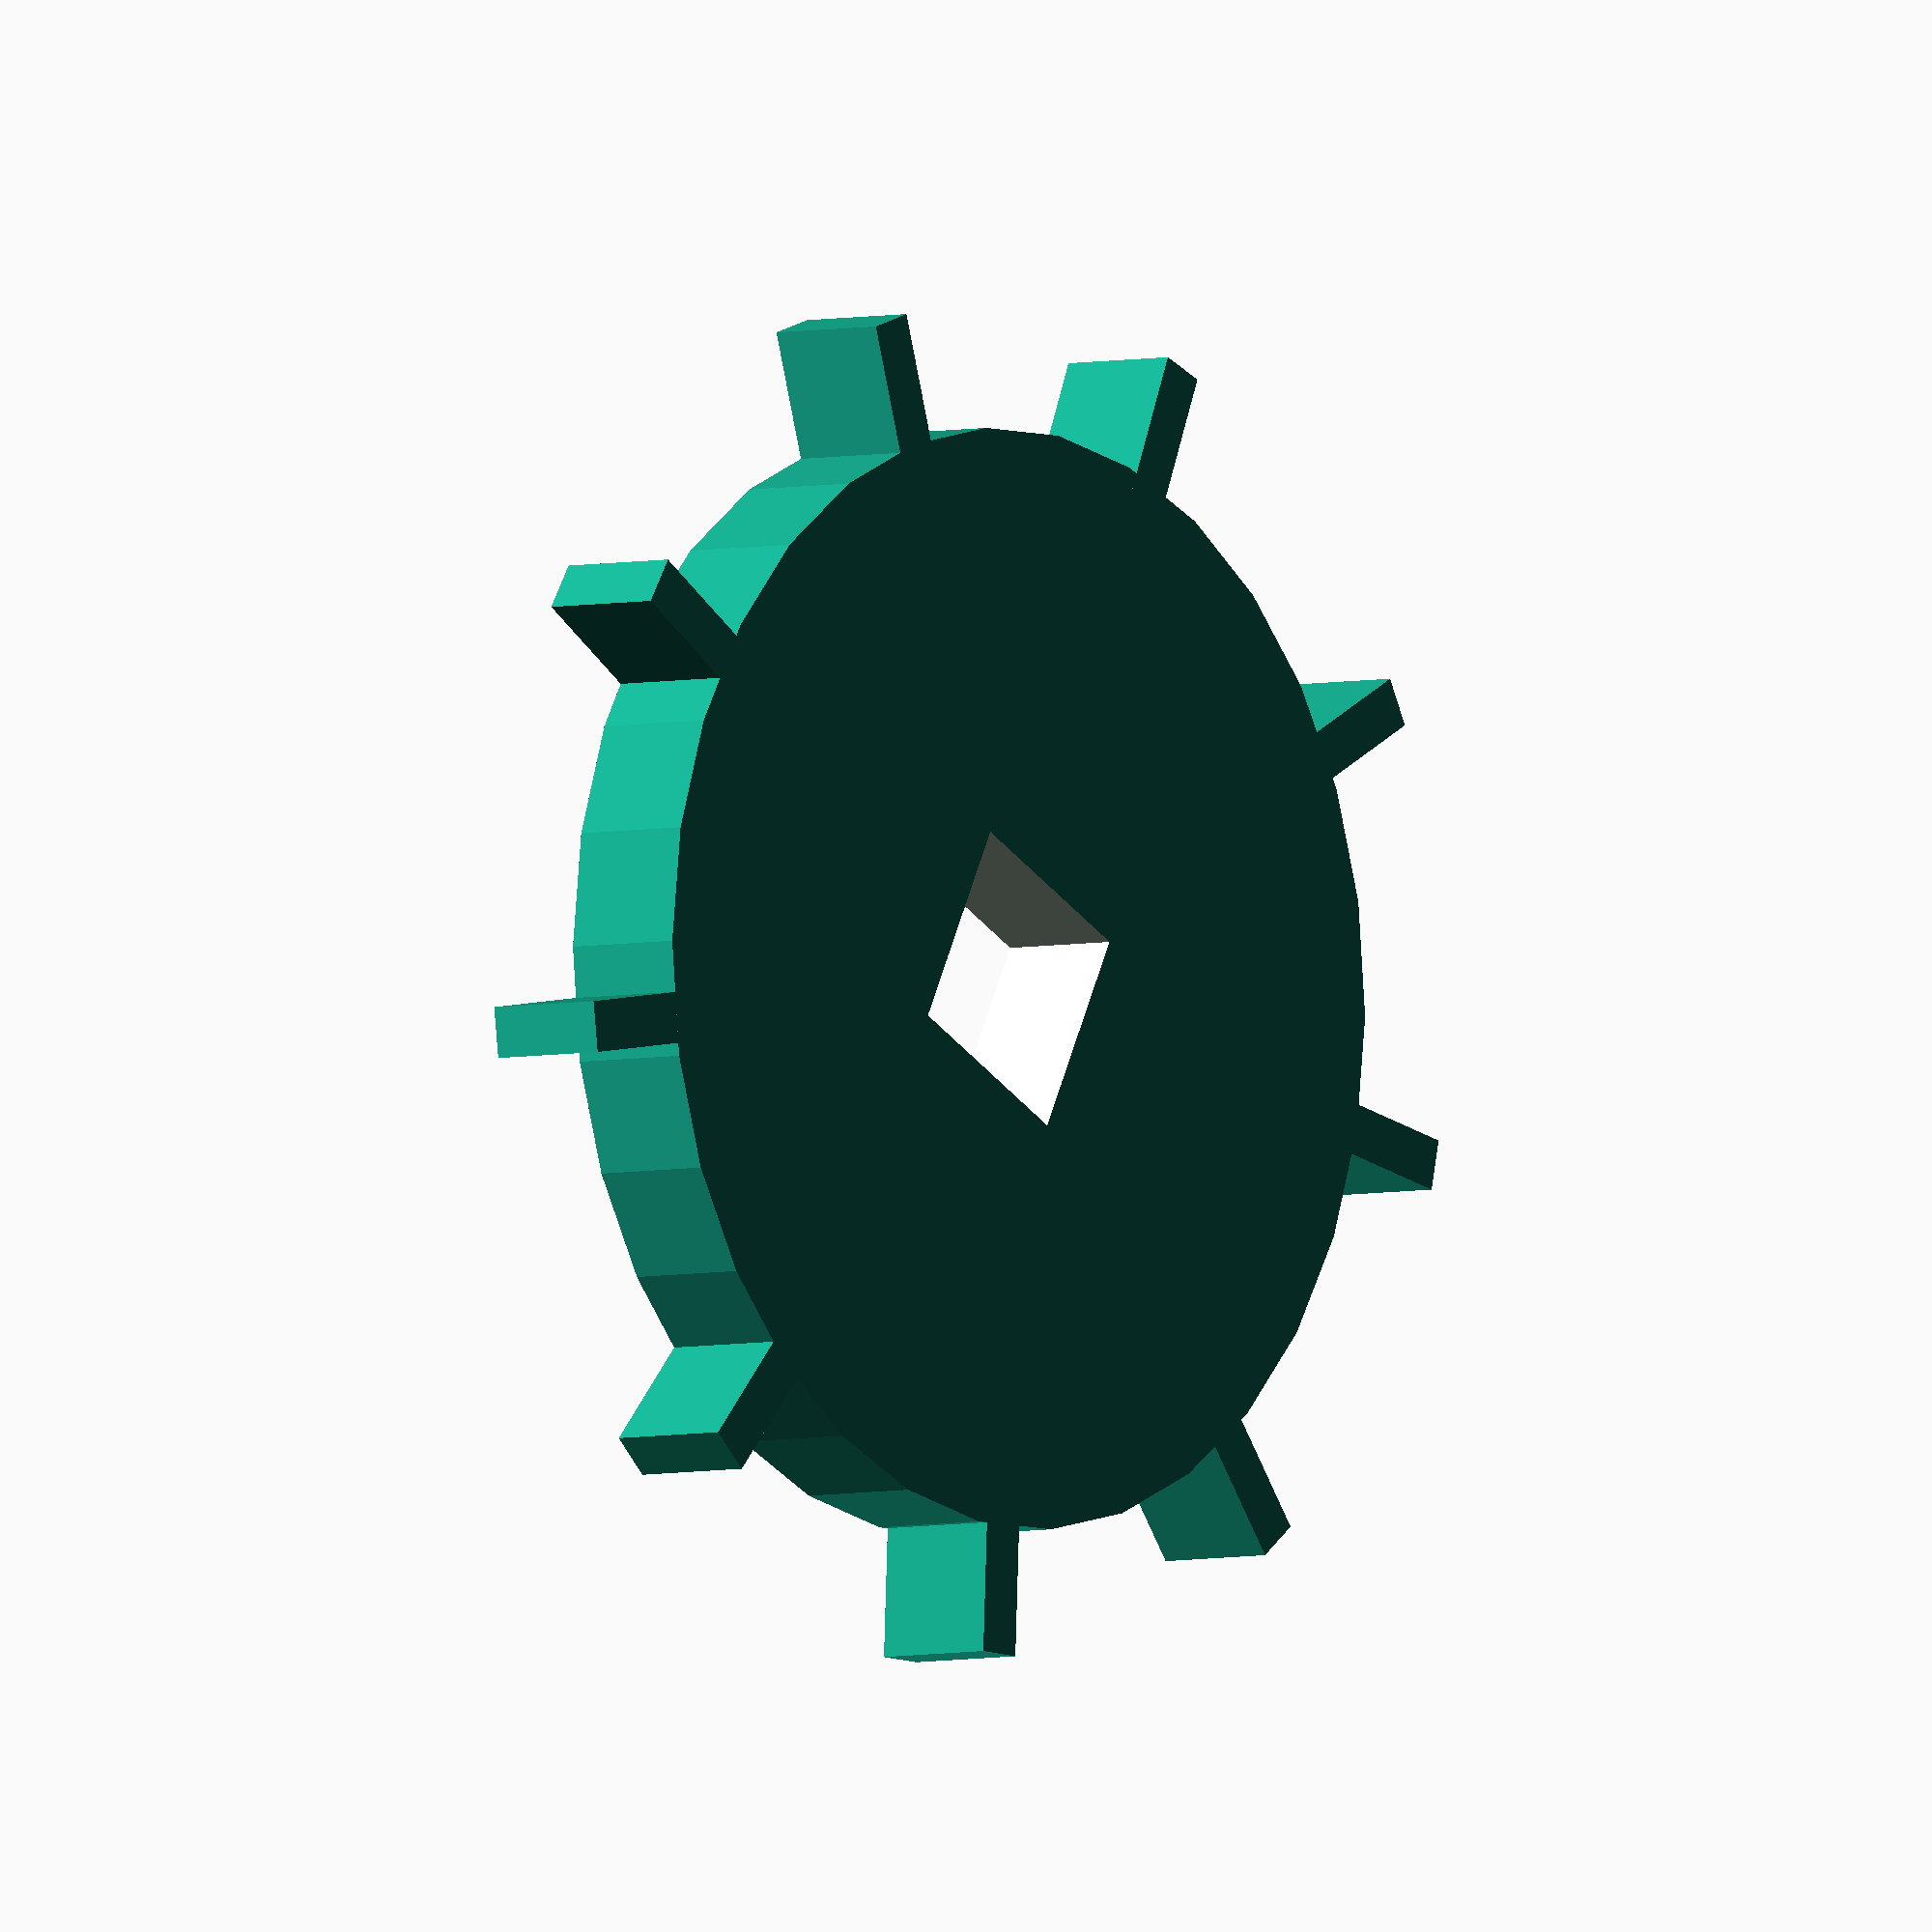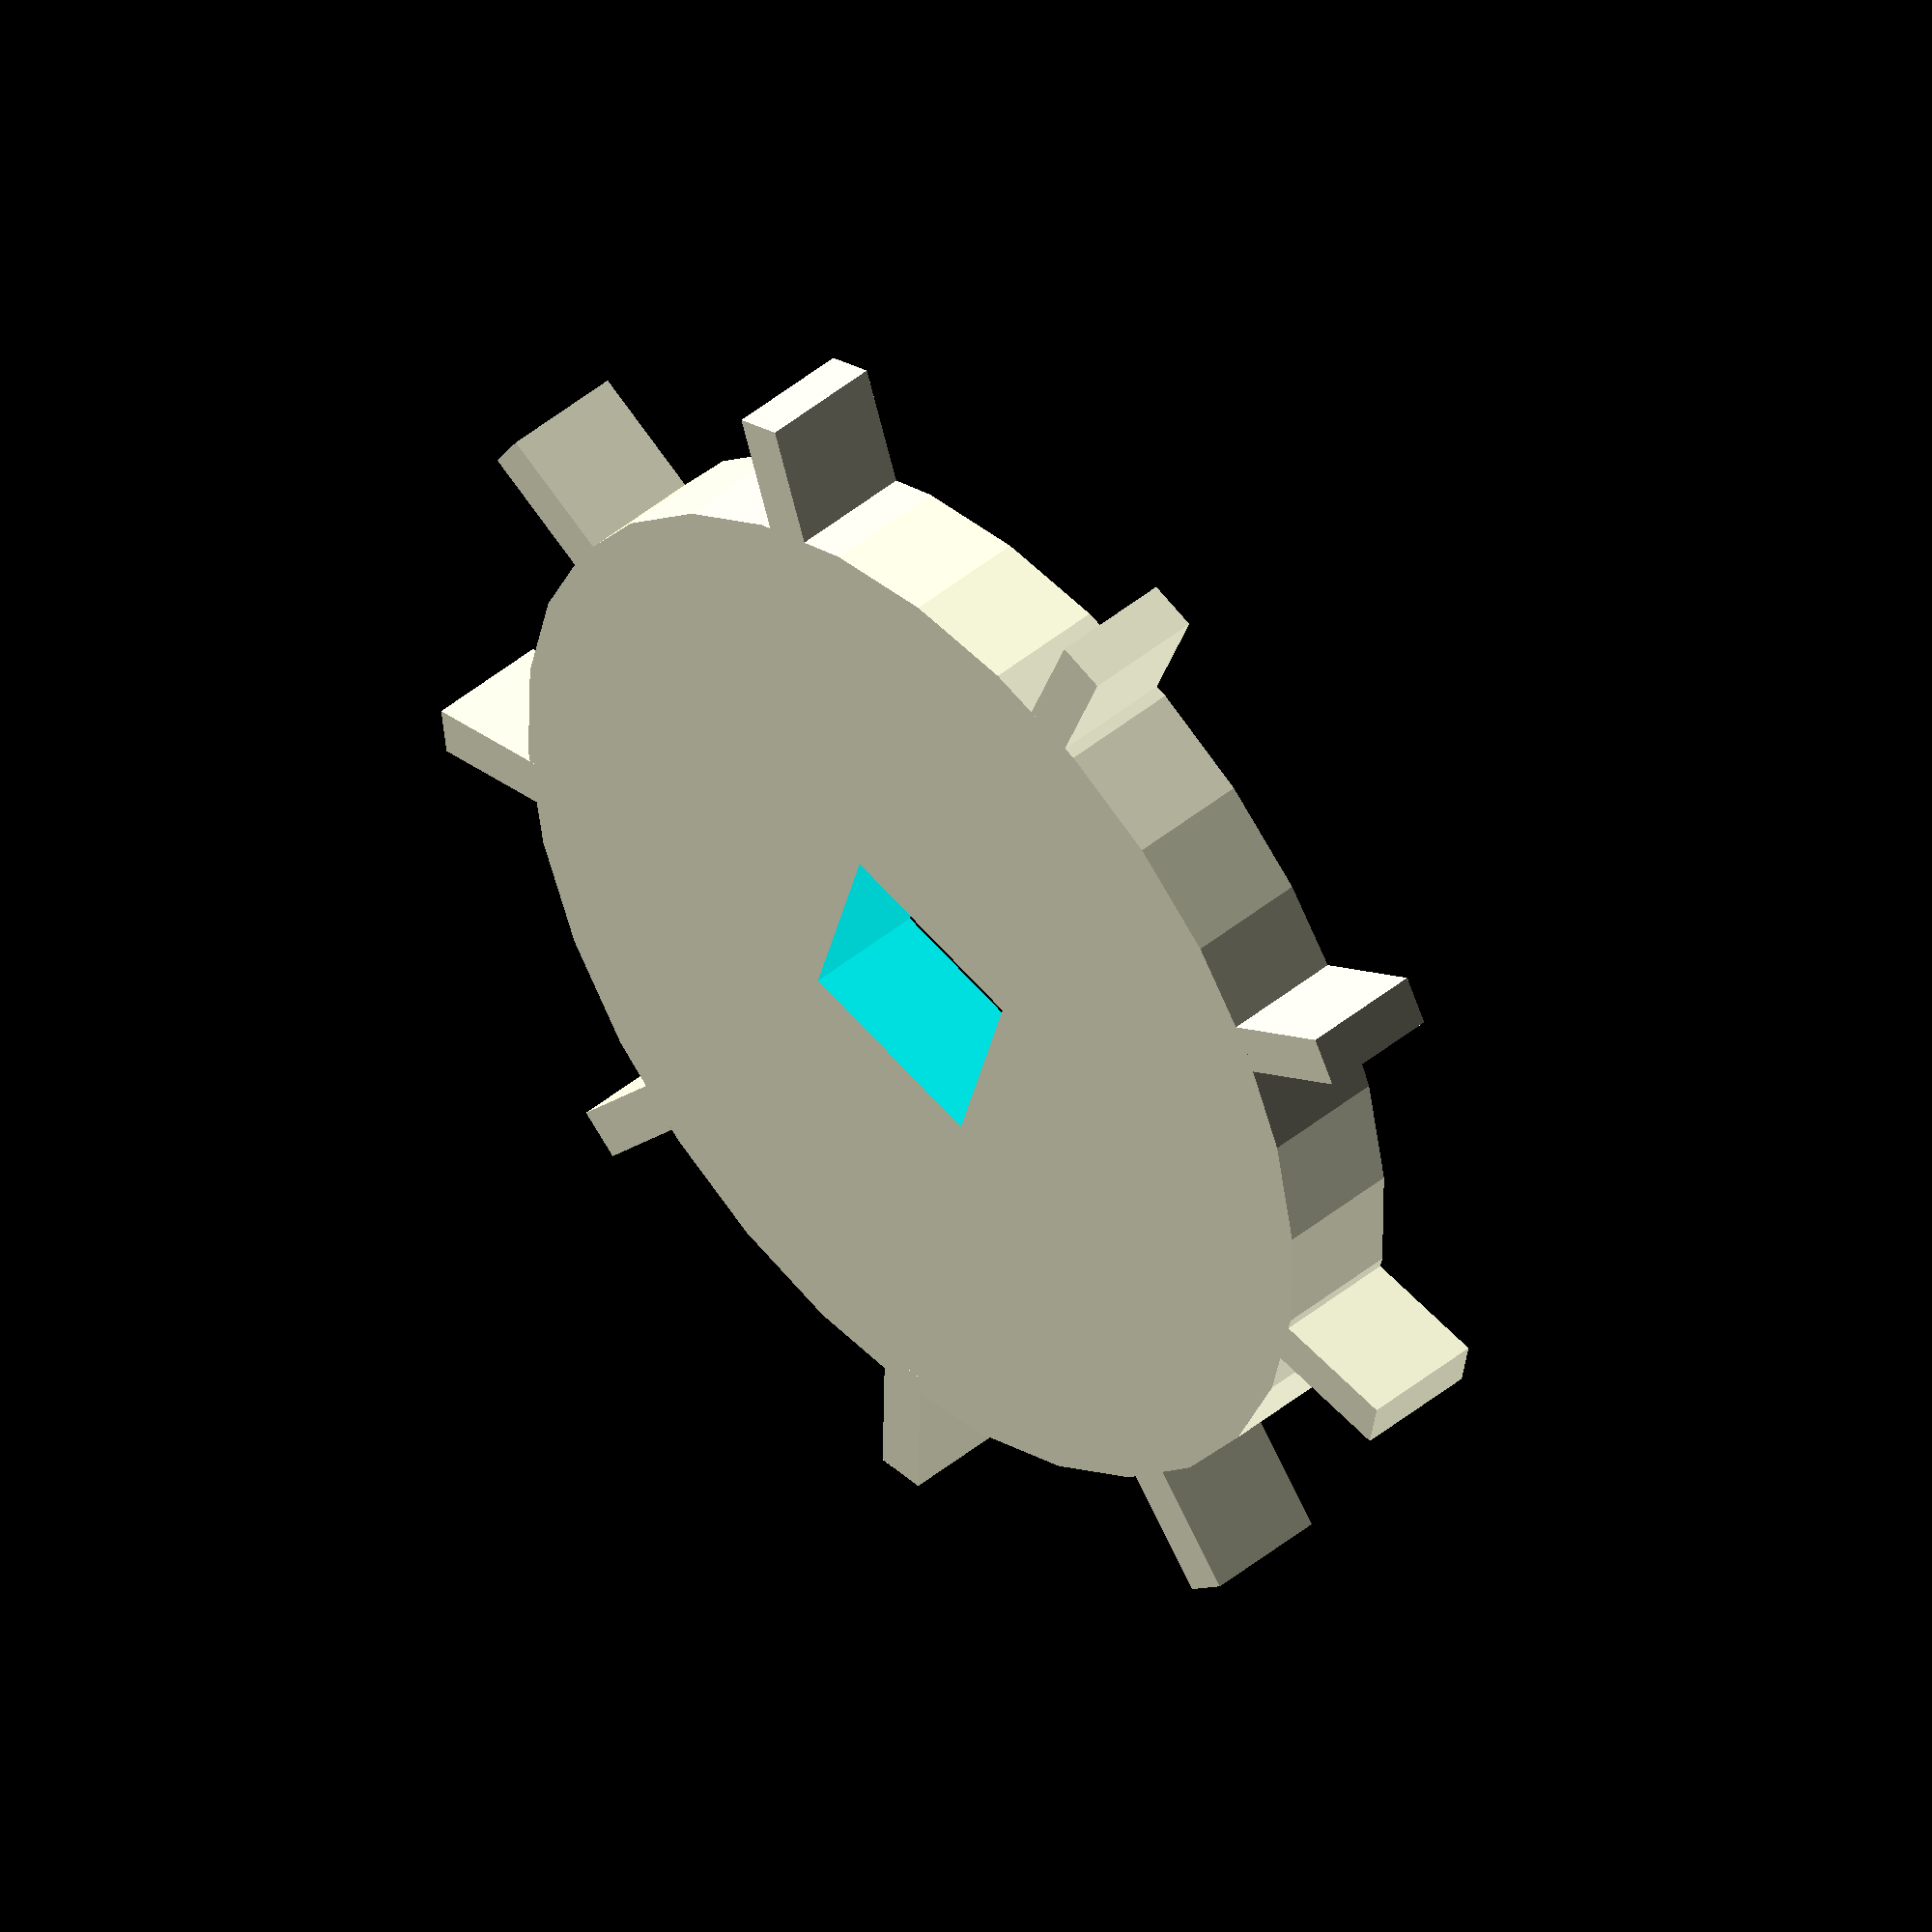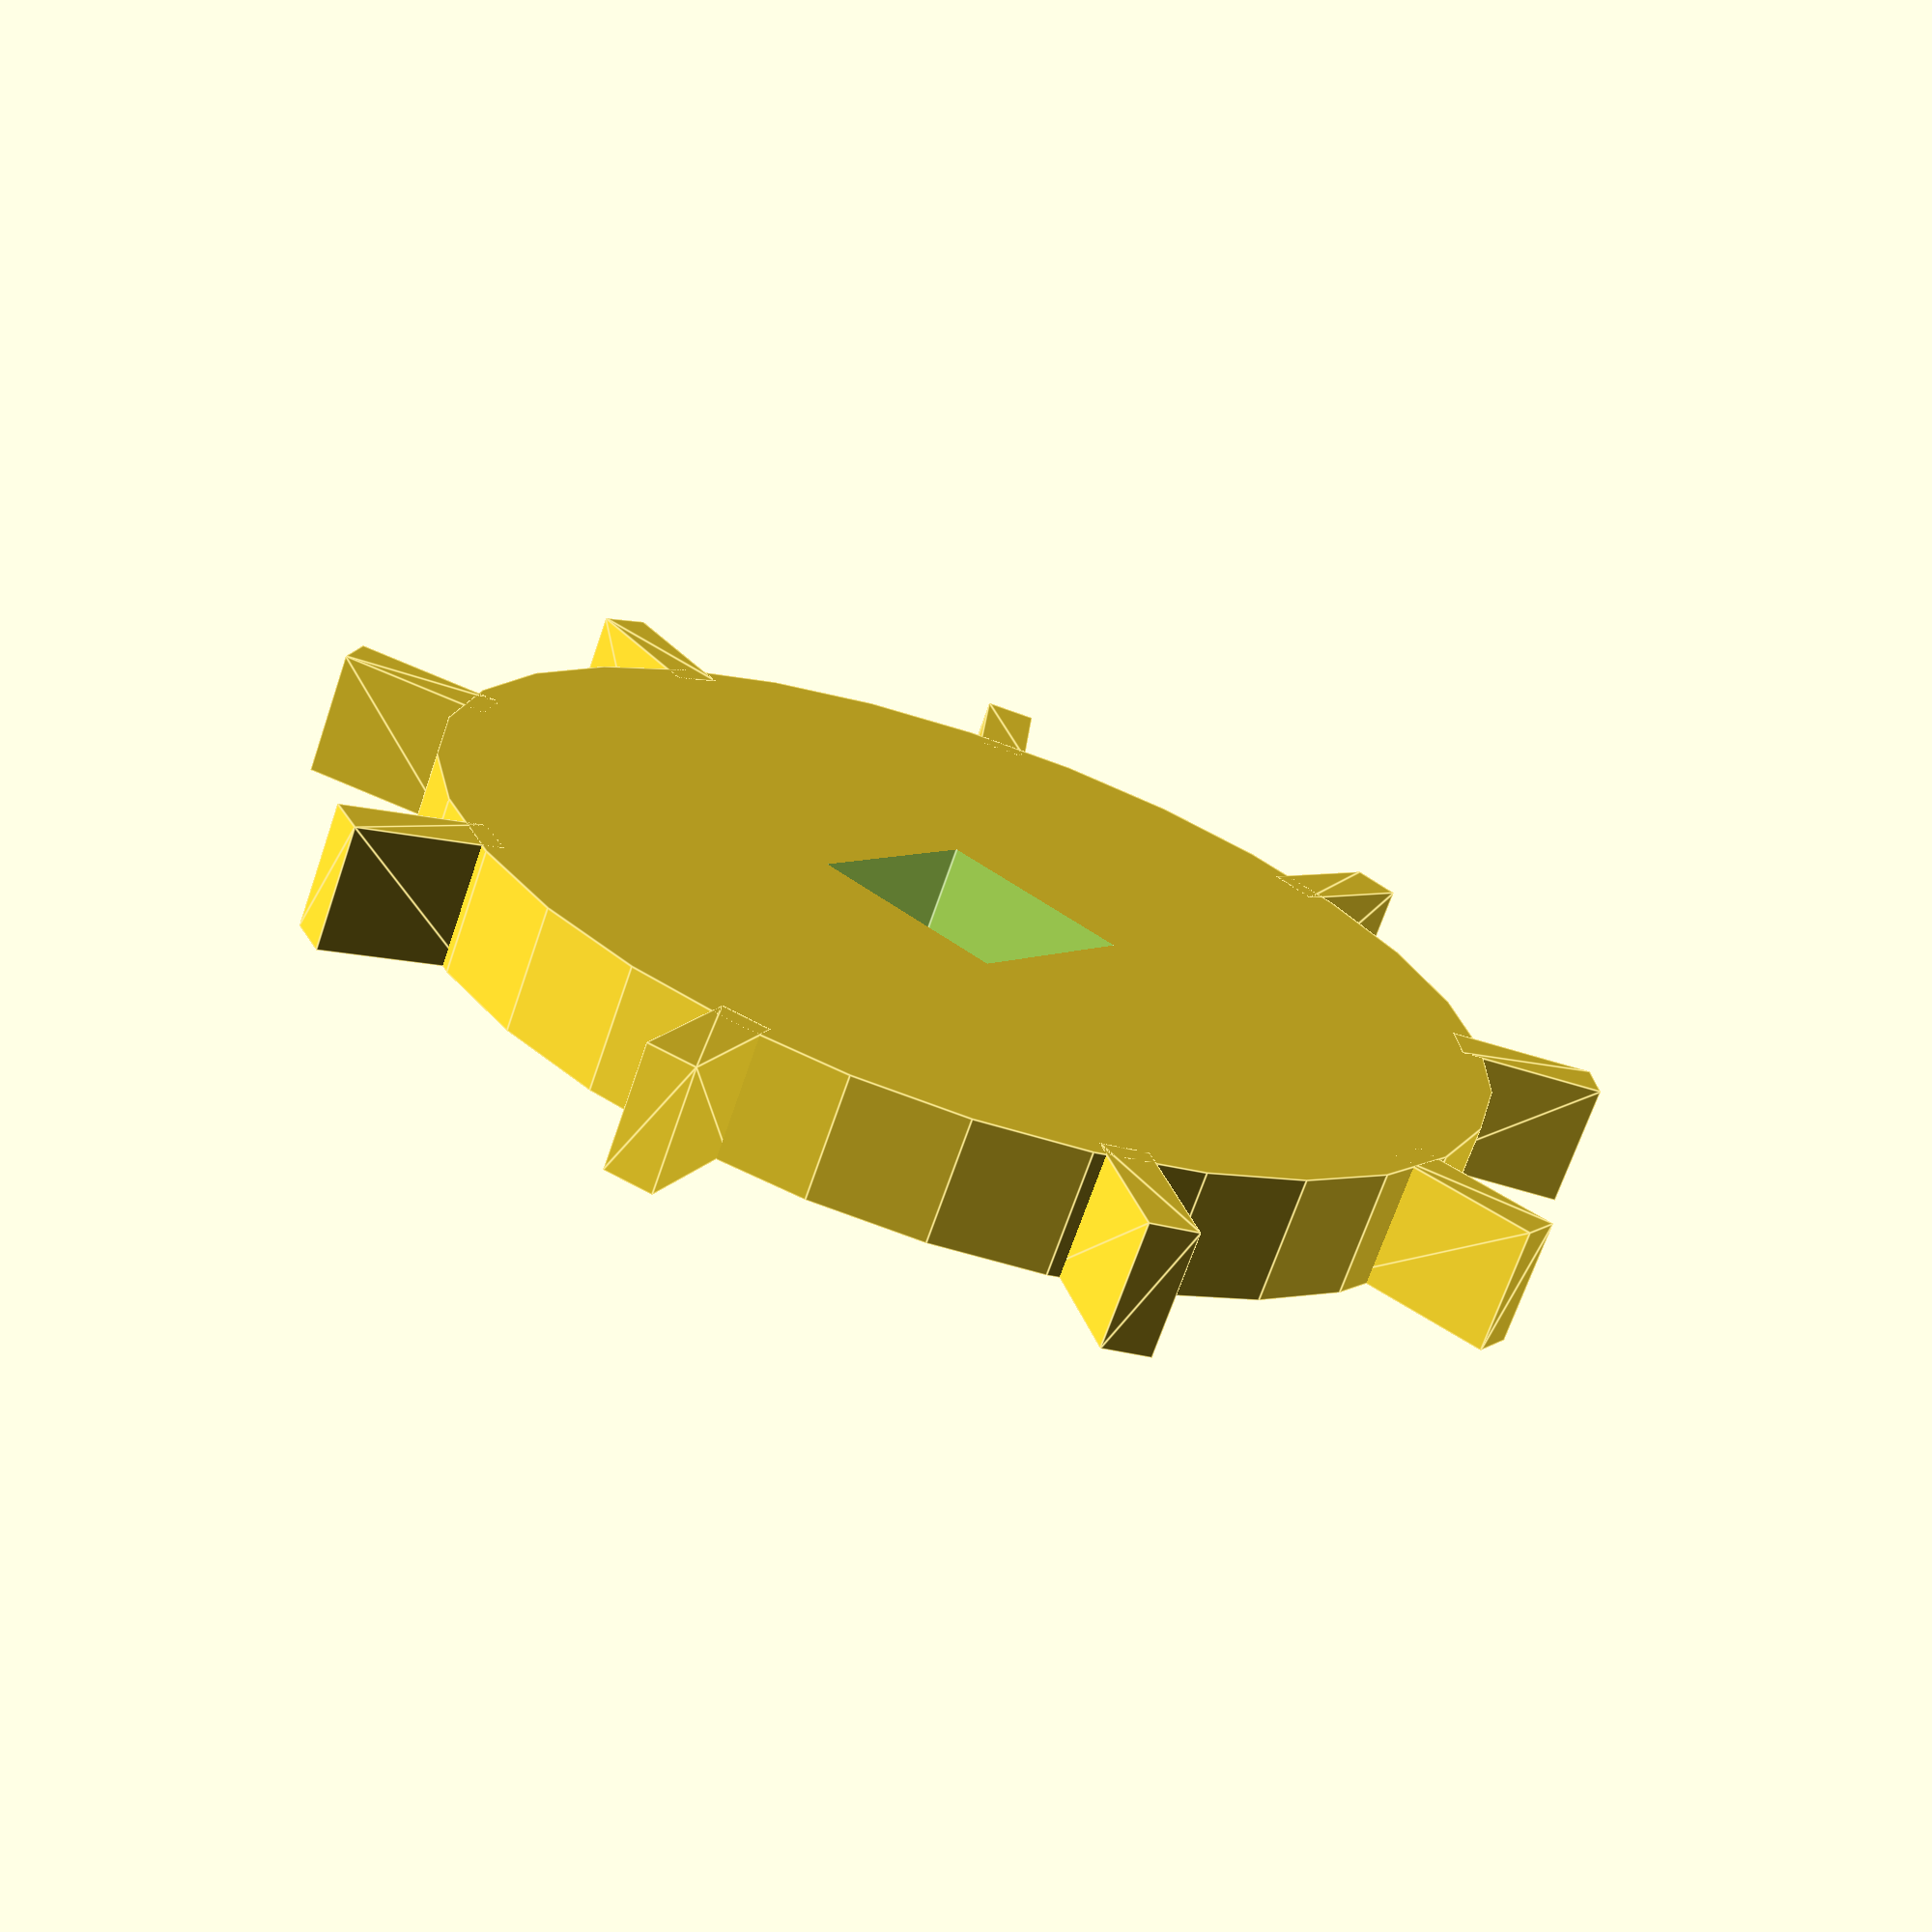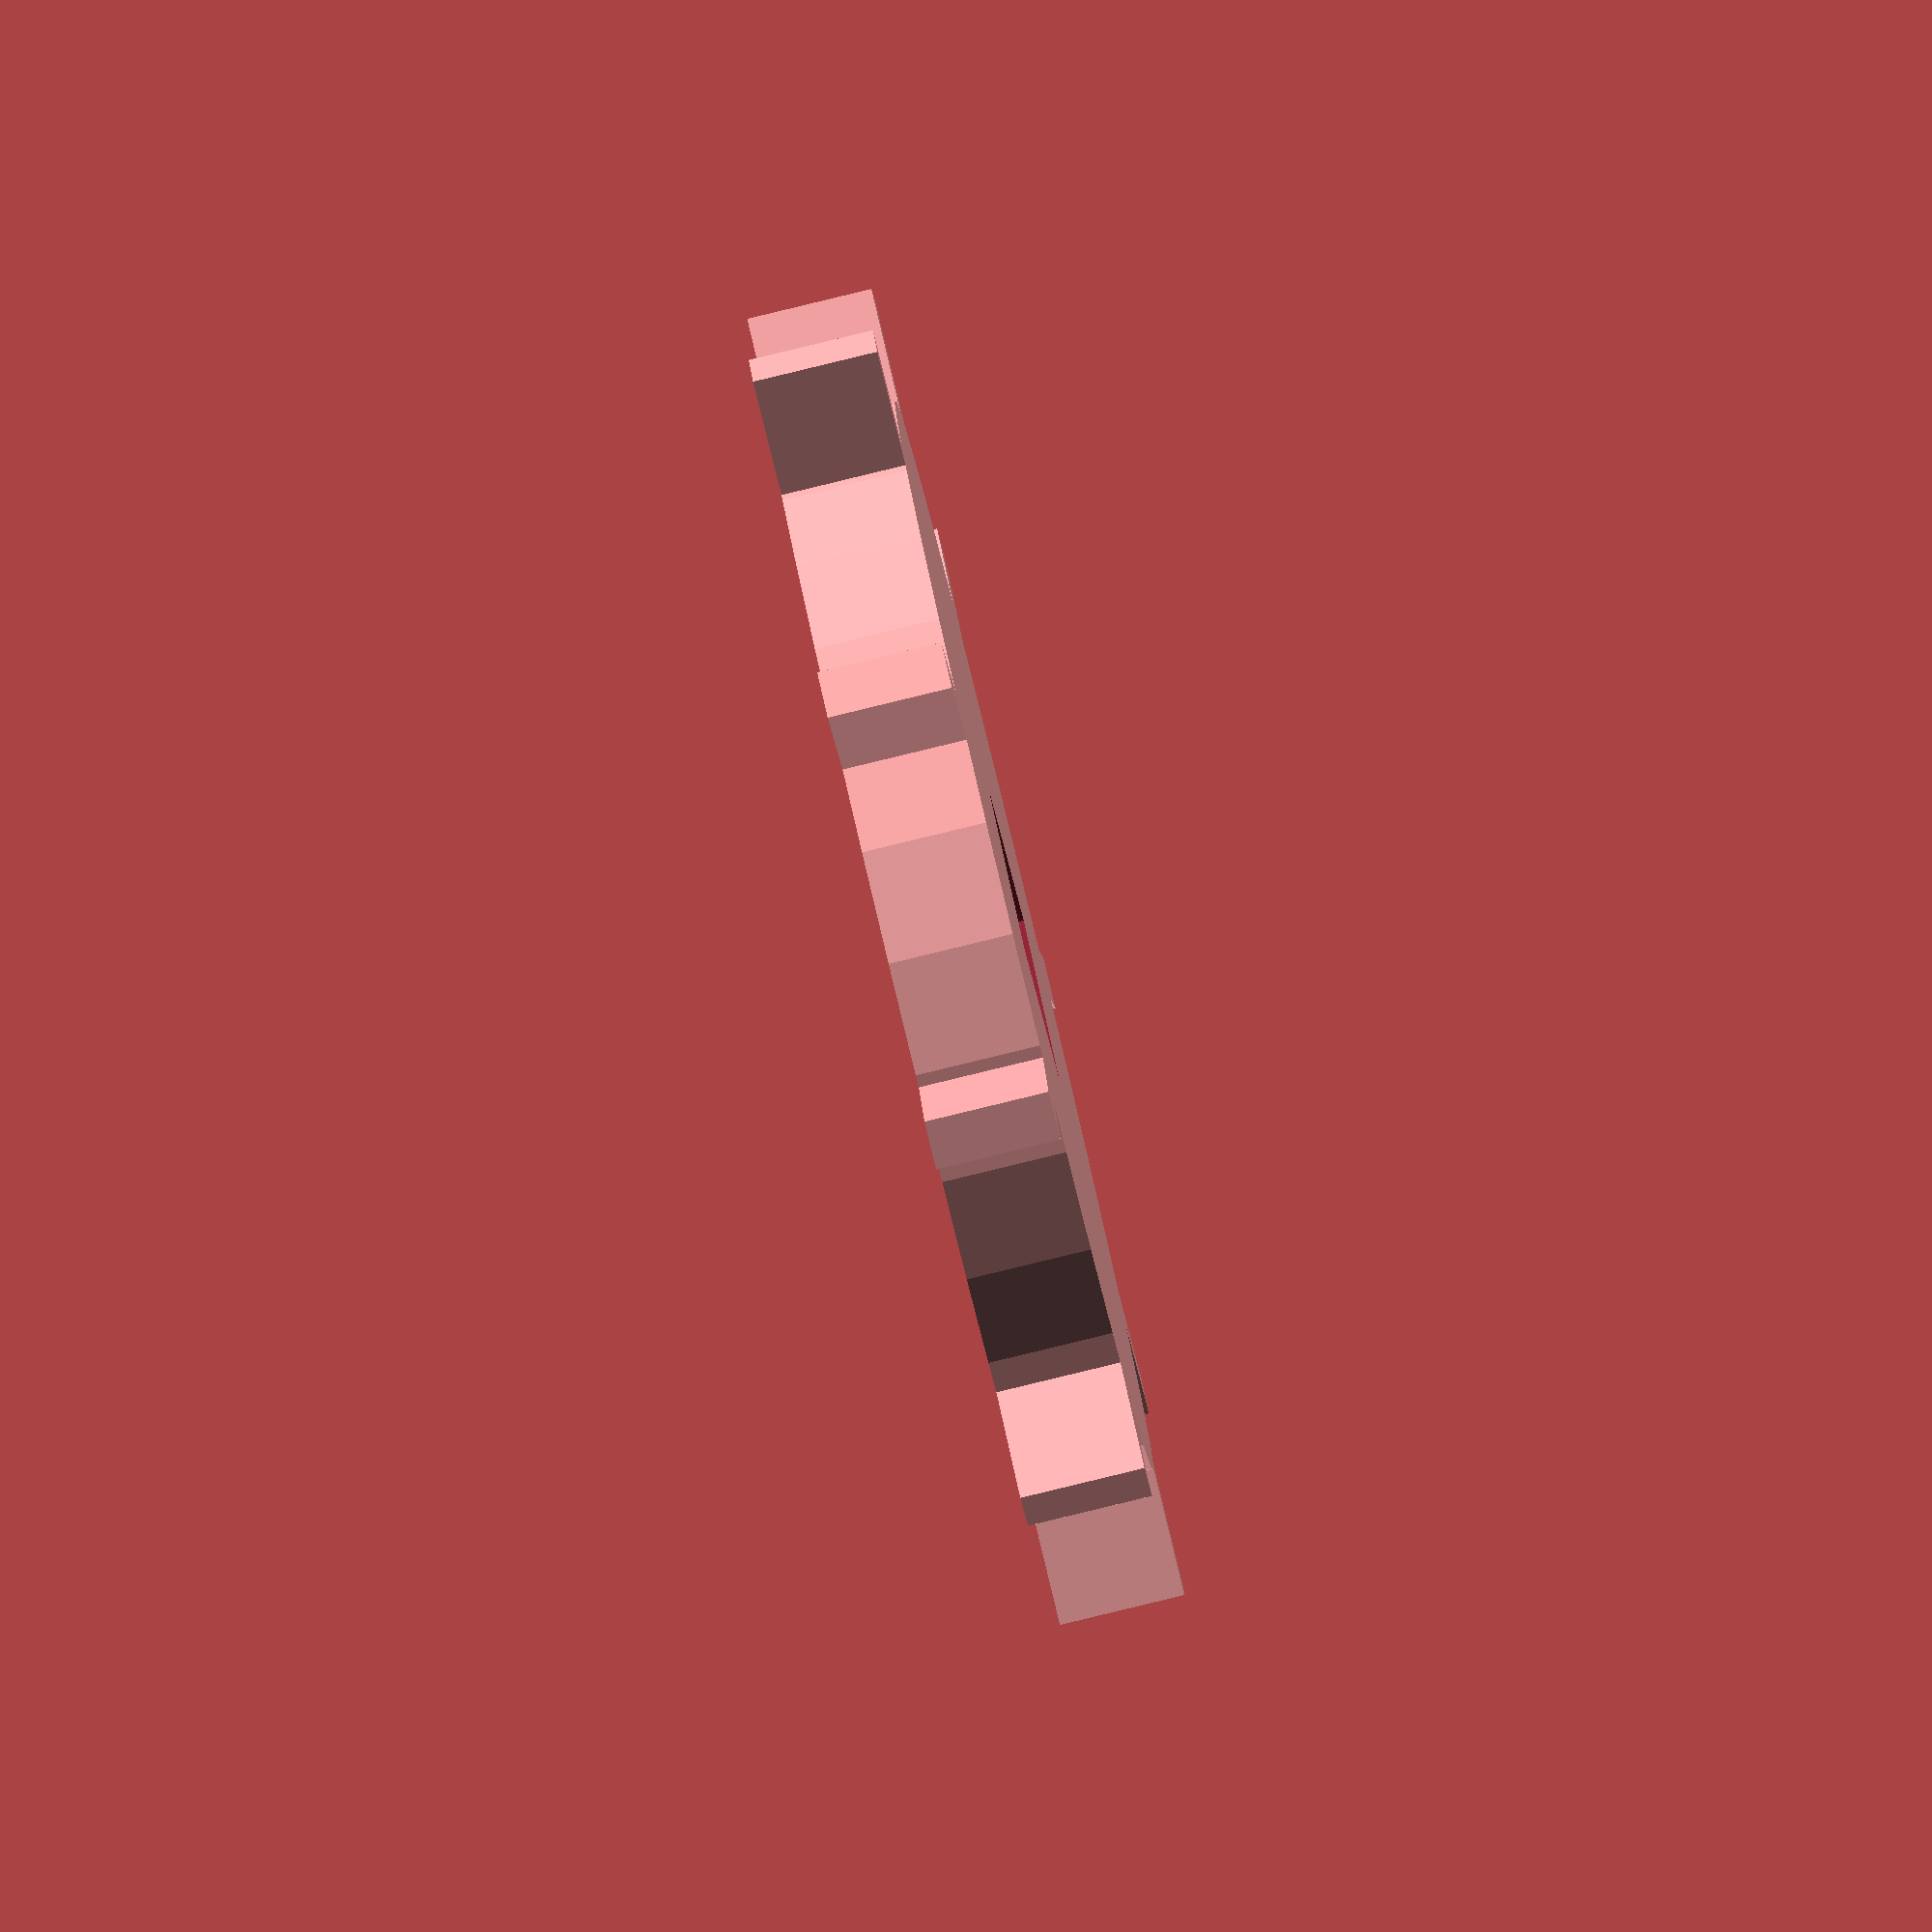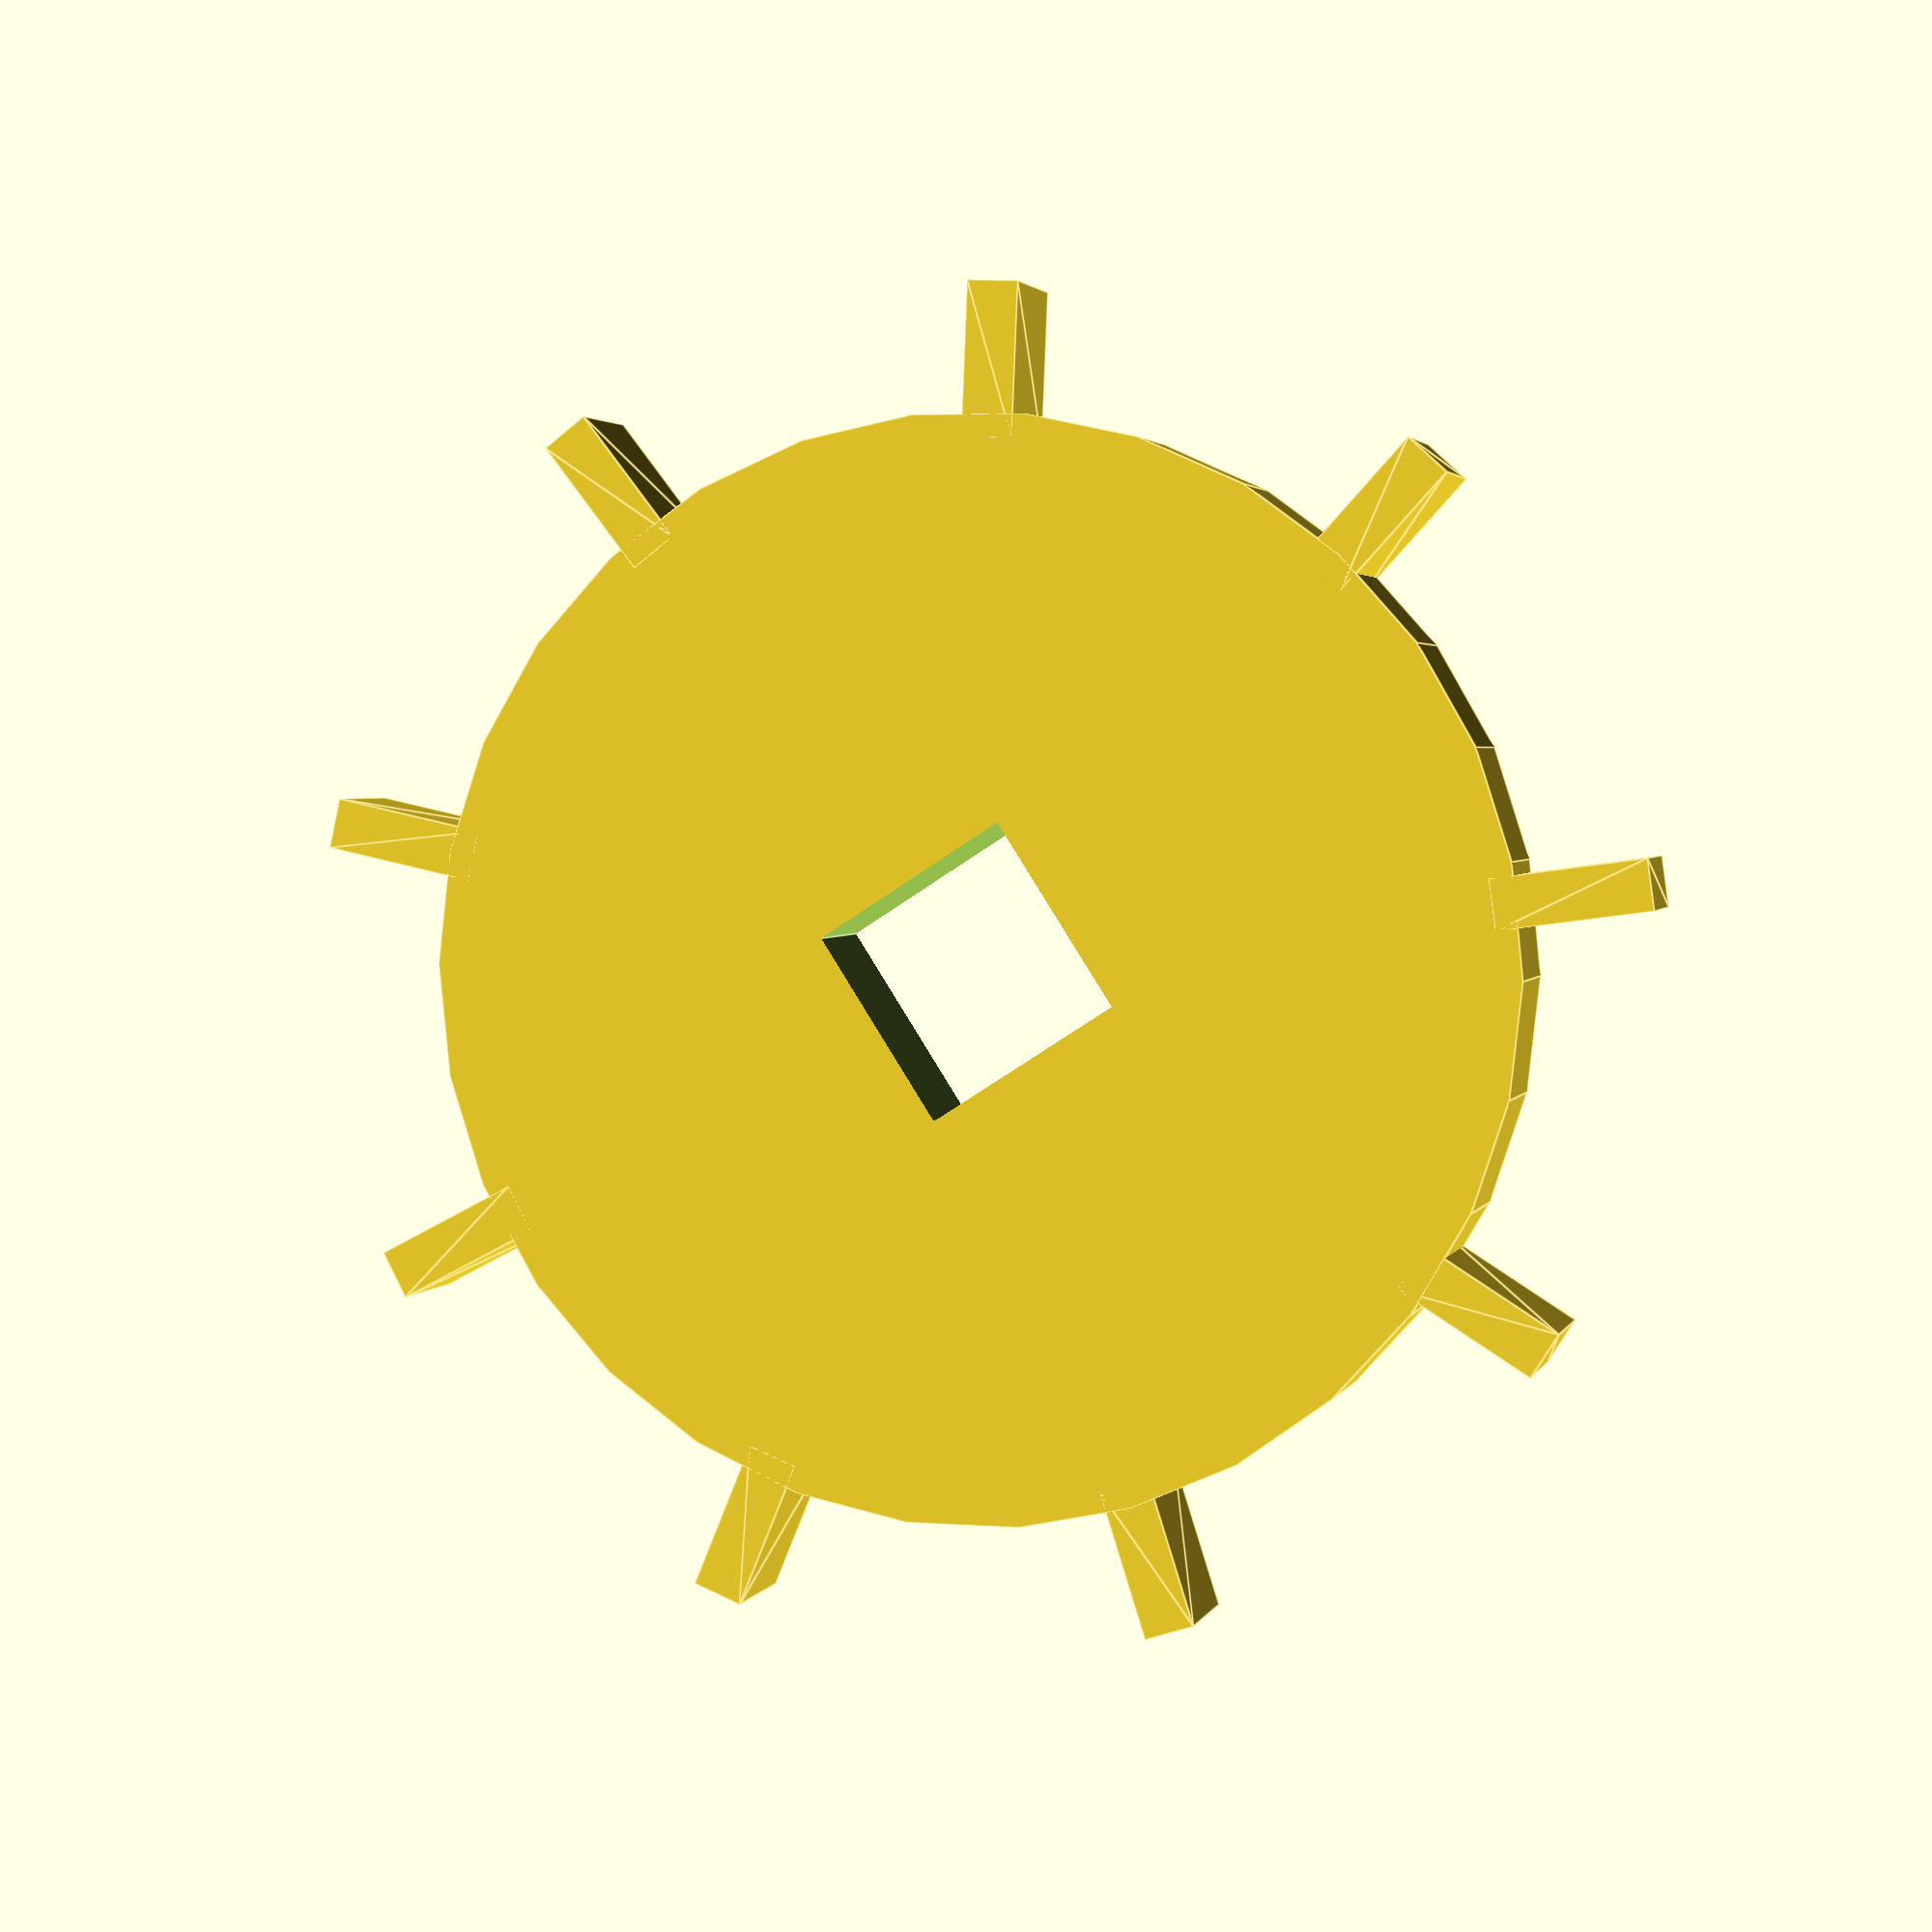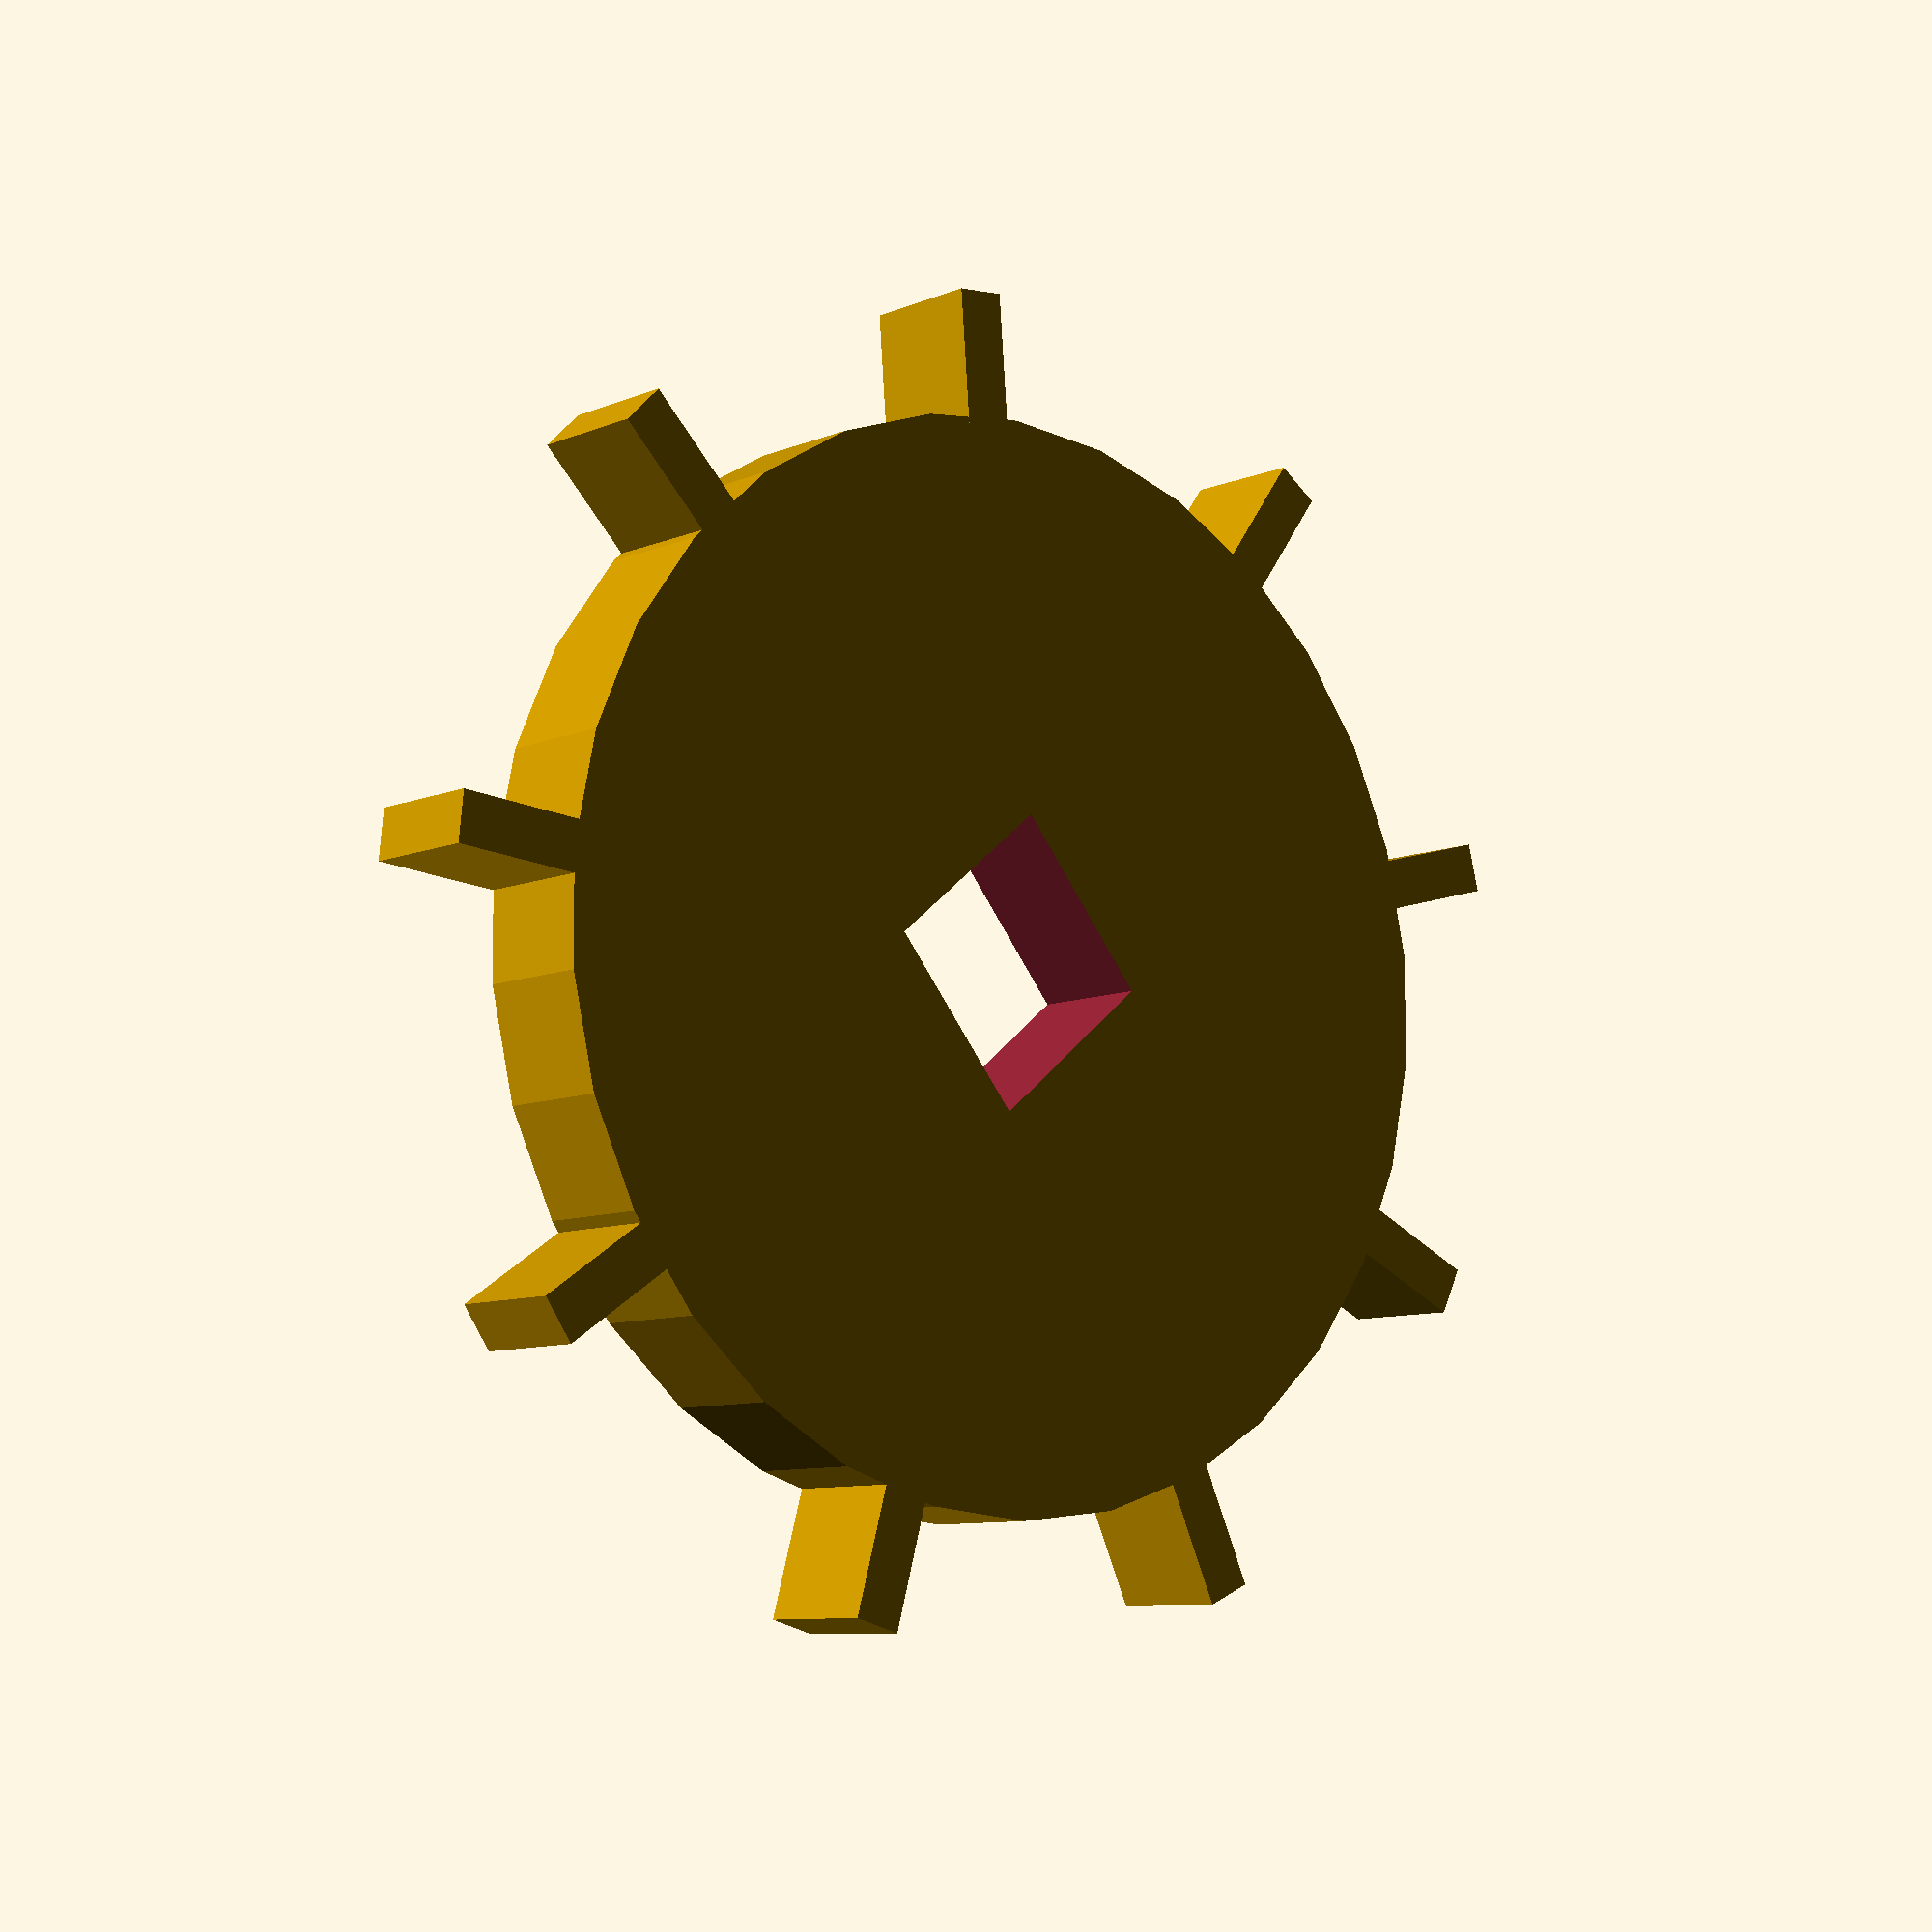
<openscad>

/***********************************
Puoblic domain GPL licence
by Dirk Hamm 05/07/2020
Montbazin - France
roberto.hamm@sfr.fr
http://robotix.ah-oui.org
************************************
gear(
nb-teeth,
thikness,
scale);
***********************************/

// 28BYJ-48 from RGriffoGoes 
// at http://www.thingiverse.com/thing:204734
// named and measured dimensions, and
// added details by J.Beale 21 July 2014

MBH = 18.8;   // motor body height
MBD = 28.25;  // motor body OD


SHD = 5.9;   // motor shaft OD
SHDF = 4.0;   // motor shaft diameter, across flats
SHHF = 6.0;   // motor shaft flats height, or depth in from end
SHH = 9.75;   // height of shaft above motor body 




// =========================================================
eps = 0.05;   // small number to avoid coincident faces


module squres() {
    color("red") translate([(SHD+SHDF)/2,0,3]) 
   cube([SHD,SHD,SHHF], center = true);
    color("red") translate([-(SHD+SHDF)/2,0,3]) 
    cube([SHD,SHD,SHHF], center = true);
}


    

module motor() {
difference() {
    color("blue") cylinder(h = 8, r = SHD/2, center = true, $fn = 32); 
    squres();

        }



}   

module cylindertop() {
    translate([0,0,35])
       cylinder(h=60, r=4, $fn = 30); 

}

/*
//Hullet til Bottom Gear
 module stack() {   
difference(){
   cylinder(h=80, r=8.04, $fn = 4); 
   motor();
}
} */

//Hullet til Top gear
 module stack() {   
difference(){
   cylinder(h=80, r=6.05, $fn = 4); 
   motor();
}
}
		





module gr_1(n=0,thk=0){

    r = n*12;  //Radius af cirkel
  
module tooth(){
    sz = 10; //Bredden af tændernes kontakt til cirkel
    sx = 10; //bredden af tændernes ender
    th = thk;
    of = 20;  //Længden af tænderne
 
        
    hull(){
    translate([0,0,th/2])
    cube([sz,sz,th],center=true); 
    translate([of,0,th/2])
    cube([sx,sx,th],center=true);}}

    for(i=[0:n]) //n is number of teeth
    rotate([0,0,i*360/n])
    translate([r,0,0]) 
    tooth();
    
    cylinder(r=r,h=thk);}

module gear(n=0,thk=0,sc=0){
    sc = sc*0.0204;
    scale(sc)
    gr_1(n=n,thk=thk);}


difference() {
    gear(9,25,10);  //(antal tænder, tandhjulets højde, tandhjulets scalering) 
    translate([0,0,-10])
    stack();
}



</openscad>
<views>
elev=184.3 azim=107.4 roll=51.1 proj=o view=solid
elev=135.5 azim=151.2 roll=134.0 proj=o view=wireframe
elev=249.1 azim=174.0 roll=198.9 proj=p view=edges
elev=265.2 azim=0.9 roll=76.4 proj=o view=wireframe
elev=177.5 azim=12.3 roll=165.6 proj=p view=edges
elev=188.6 azim=5.6 roll=221.0 proj=p view=wireframe
</views>
